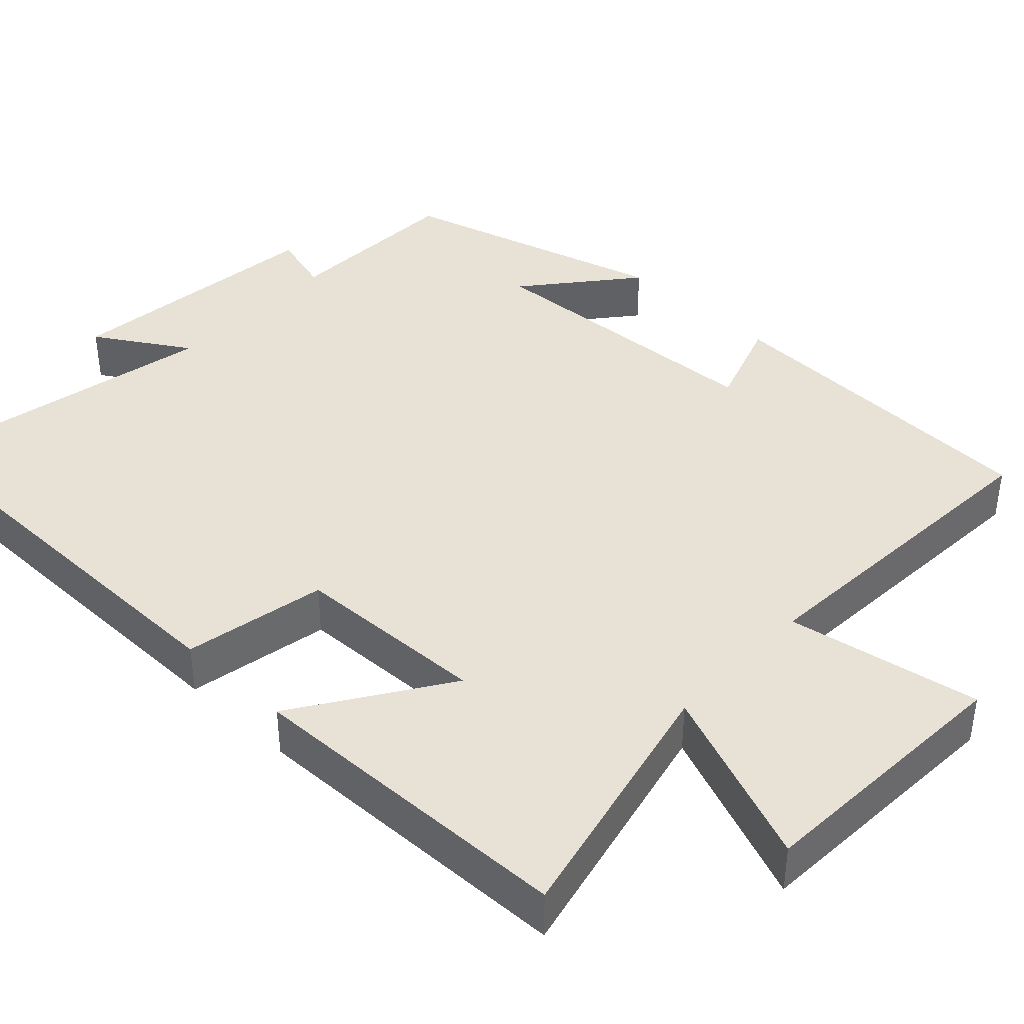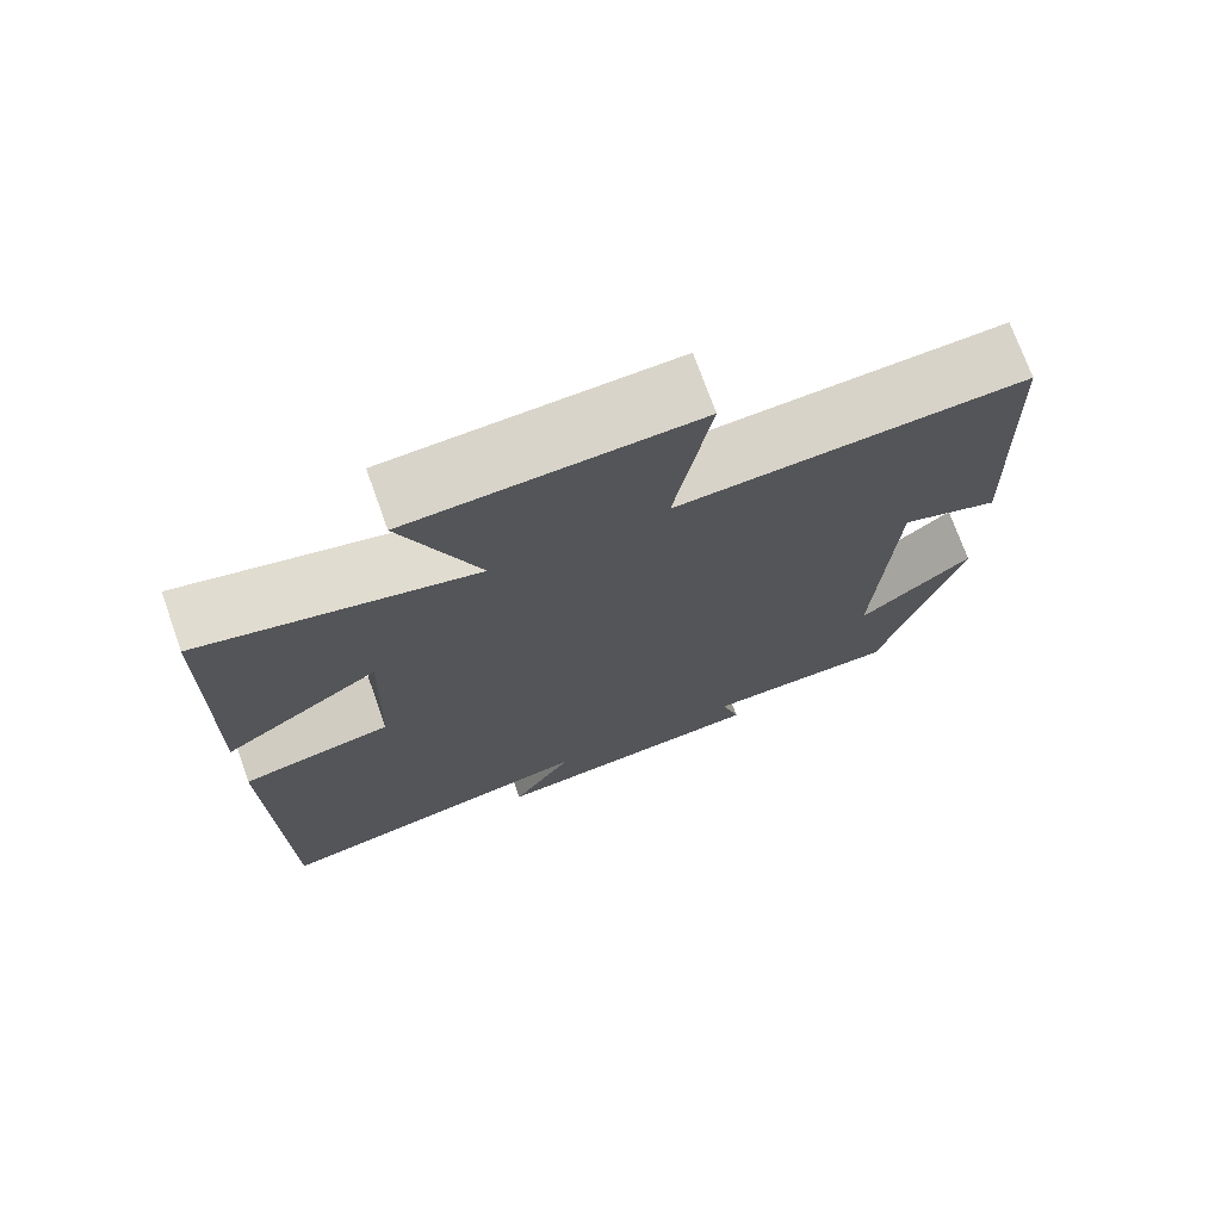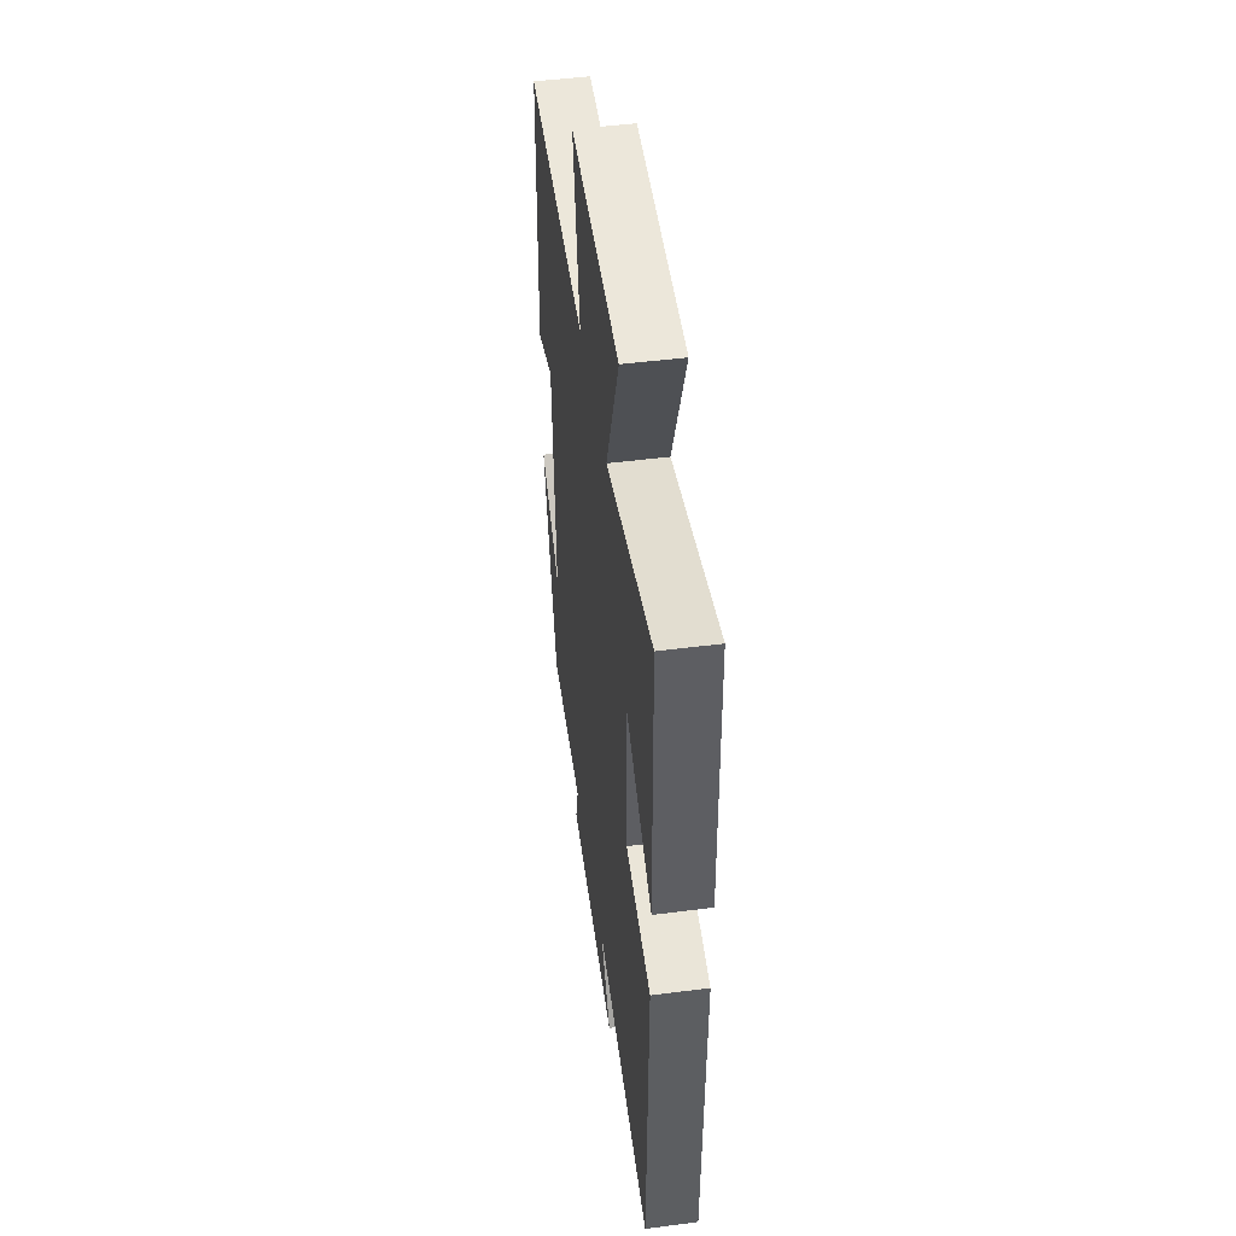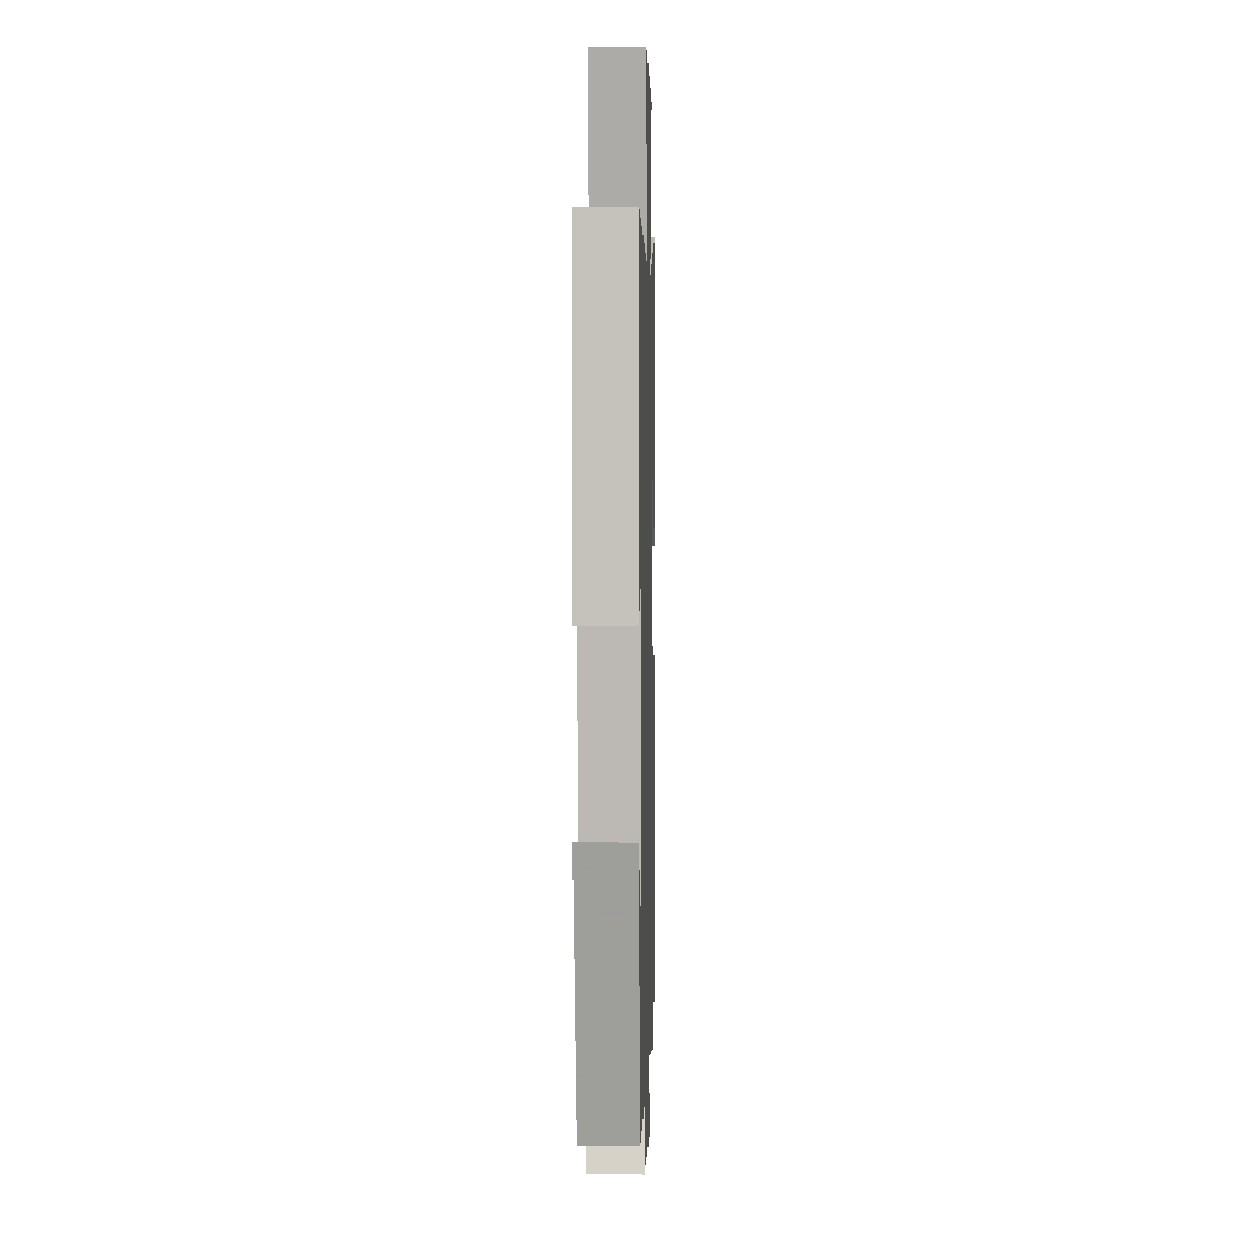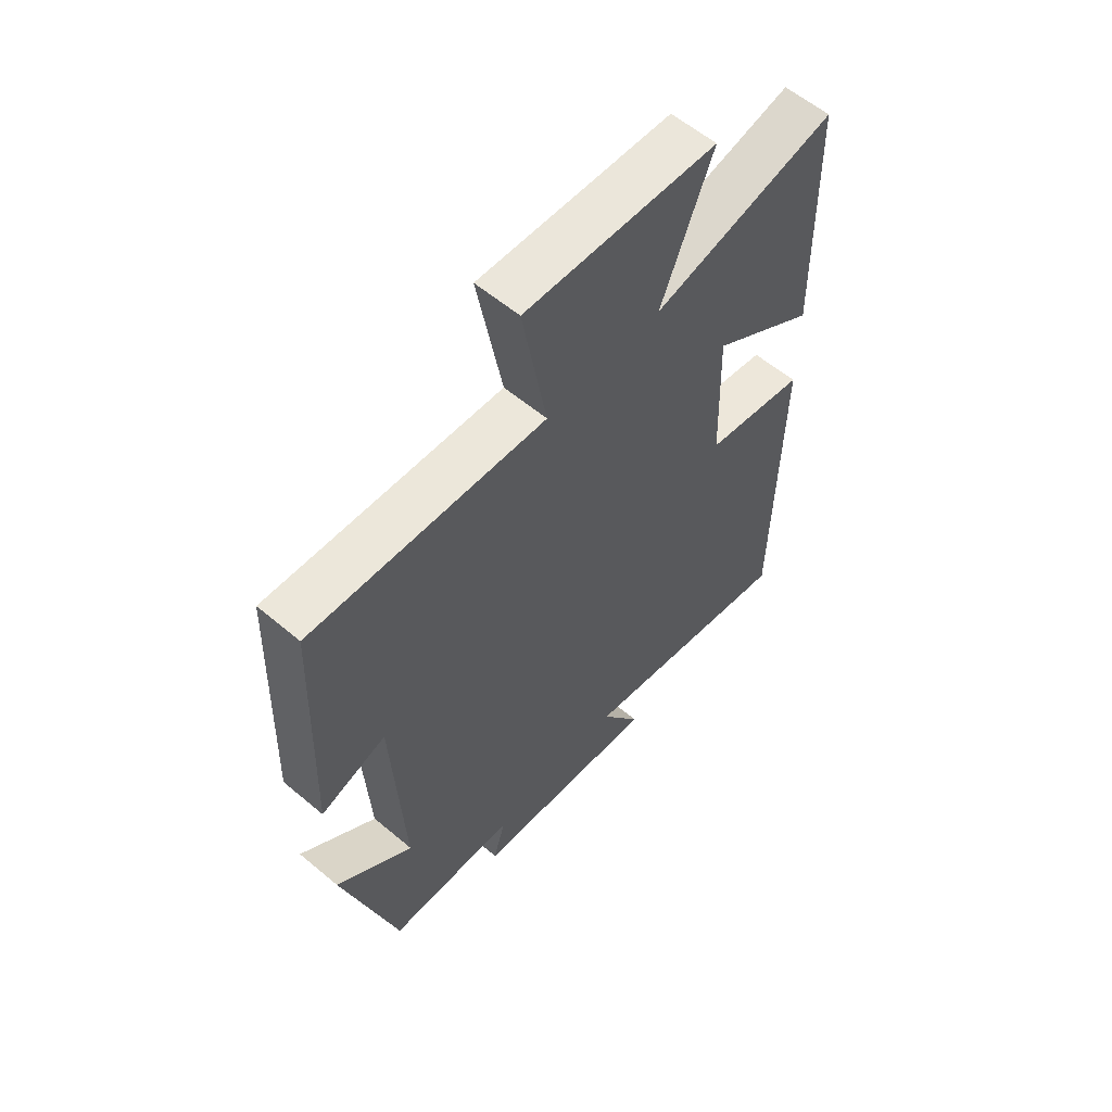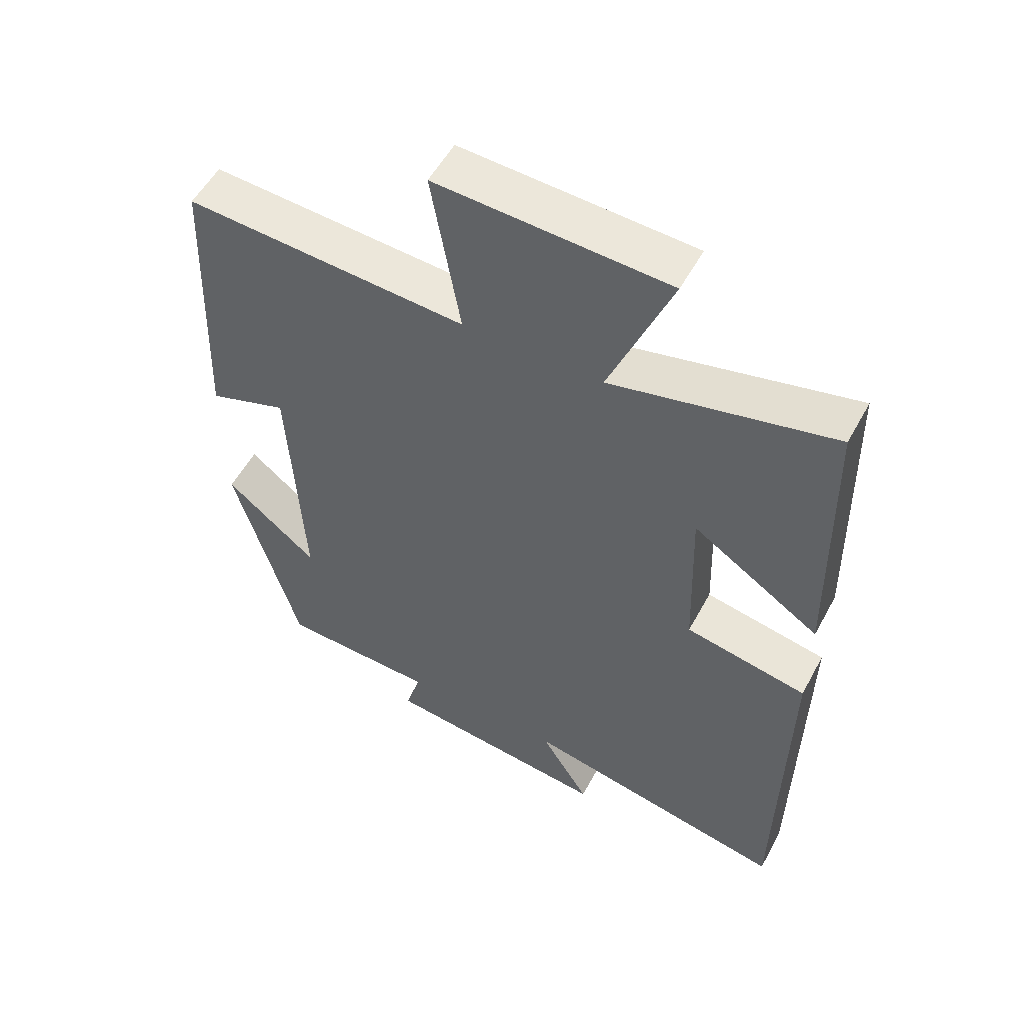
<metadata>
{"format":"obj","ext":"obj","renderer":"f3d","projection":"perspective","resolution":1024,"background":"white","views":[{"elev":40.3,"azim":-46.8,"up":"+Y"},{"elev":73.3,"azim":-19.7,"up":"+Z"},{"elev":48.8,"azim":-98.2,"up":"+Z"},{"elev":3.4,"azim":91.7,"up":"+Z"},{"elev":59.1,"azim":130.8,"up":"+Z"},{"elev":54.2,"azim":-151.9,"up":"+Z"}]}
</metadata>
<code>
v -0.491 0.07 0.577
v -0.155 0.07 0.5
v -0.249 0.07 0.734
v 0.101 0.07 0.752
v 0.057 0.07 0.5
v 0.483 0.07 0.527
v 0.5 0.07 0.089
v 0.38 0.07 0.13
v 0.36 0.07 -0.256
v 0.5 0.07 -0.141
v 0.402 0.07 -0.491
v 0.165 0.07 -0.5
v 0.188 0.07 -0.581
v -0.158 0.07 -0.621
v -0.083 0.07 -0.5
v -0.492 0.07 -0.583
v -0.5 0.07 -0.018
v -0.314 0.07 0.018
v -0.306 0.07 0.27
v -0.5 0.07 0.142
v -0.491 0 0.577
v -0.155 0 0.5
v -0.249 0 0.734
v 0.101 0 0.752
v 0.057 0 0.5
v 0.483 0 0.527
v 0.5 0 0.089
v 0.38 0 0.13
v 0.36 0 -0.256
v 0.5 0 -0.141
v 0.402 0 -0.491
v 0.165 0 -0.5
v 0.188 0 -0.581
v -0.158 0 -0.621
v -0.083 0 -0.5
v -0.492 0 -0.583
v -0.5 0 -0.018
v -0.314 0 0.018
v -0.306 0 0.27
v -0.5 0 0.142
f 19 20 1 2
f 18 19 2
f 15 16 17 18
f 15 18 2
f 12 13 14 15
f 12 15 2
f 9 10 11 12
f 8 9 12 2
f 5 6 7 8
f 5 8 2 3
f 3 4 5
f 22 21 40 39
f 22 39 38
f 38 37 36 35
f 22 38 35
f 35 34 33 32
f 22 35 32
f 32 31 30 29
f 22 32 29 28
f 28 27 26 25
f 23 22 28 25
f 25 24 23
f 1 21 22 2
f 2 22 23 3
f 3 23 24 4
f 4 24 25 5
f 5 25 26 6
f 6 26 27 7
f 7 27 28 8
f 8 28 29 9
f 9 29 30 10
f 10 30 31 11
f 11 31 32 12
f 12 32 33 13
f 13 33 34 14
f 14 34 35 15
f 15 35 36 16
f 16 36 37 17
f 17 37 38 18
f 18 38 39 19
f 19 39 40 20
f 20 40 21 1

</code>
